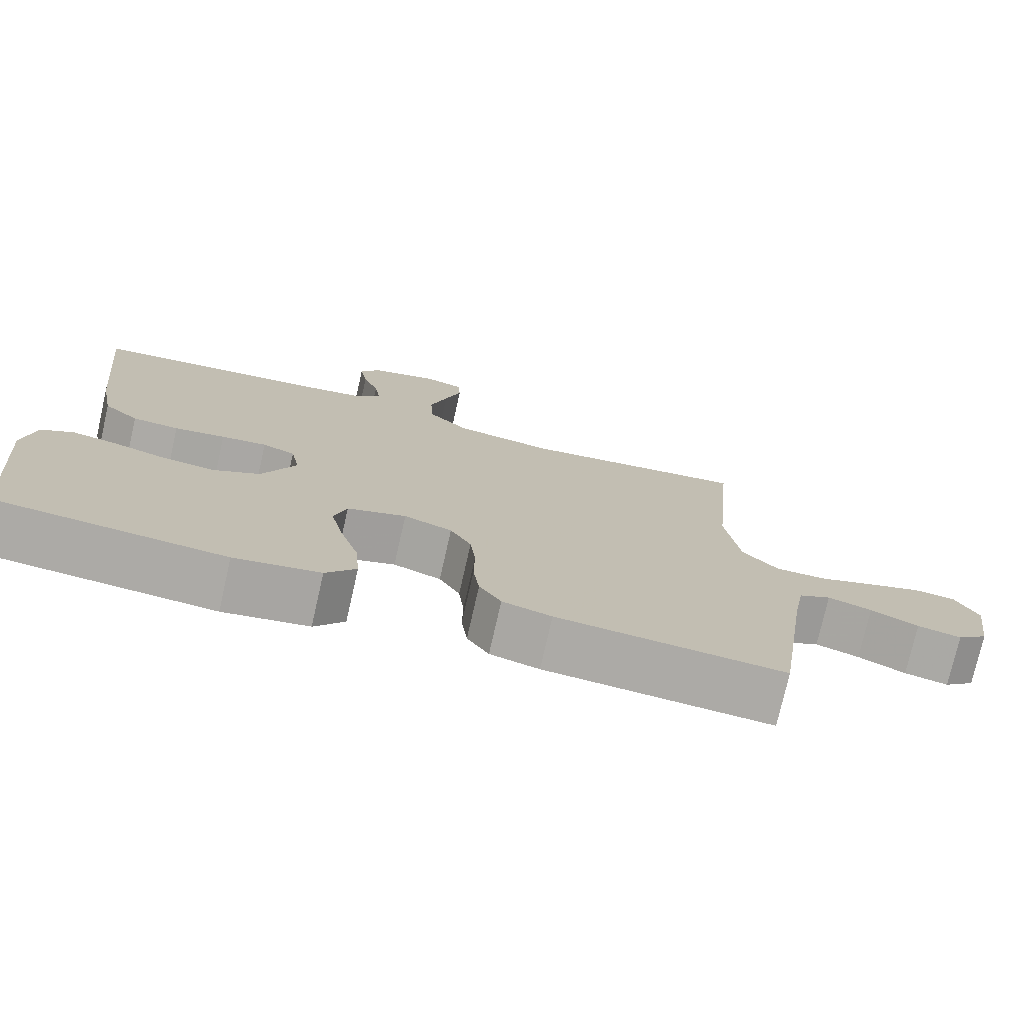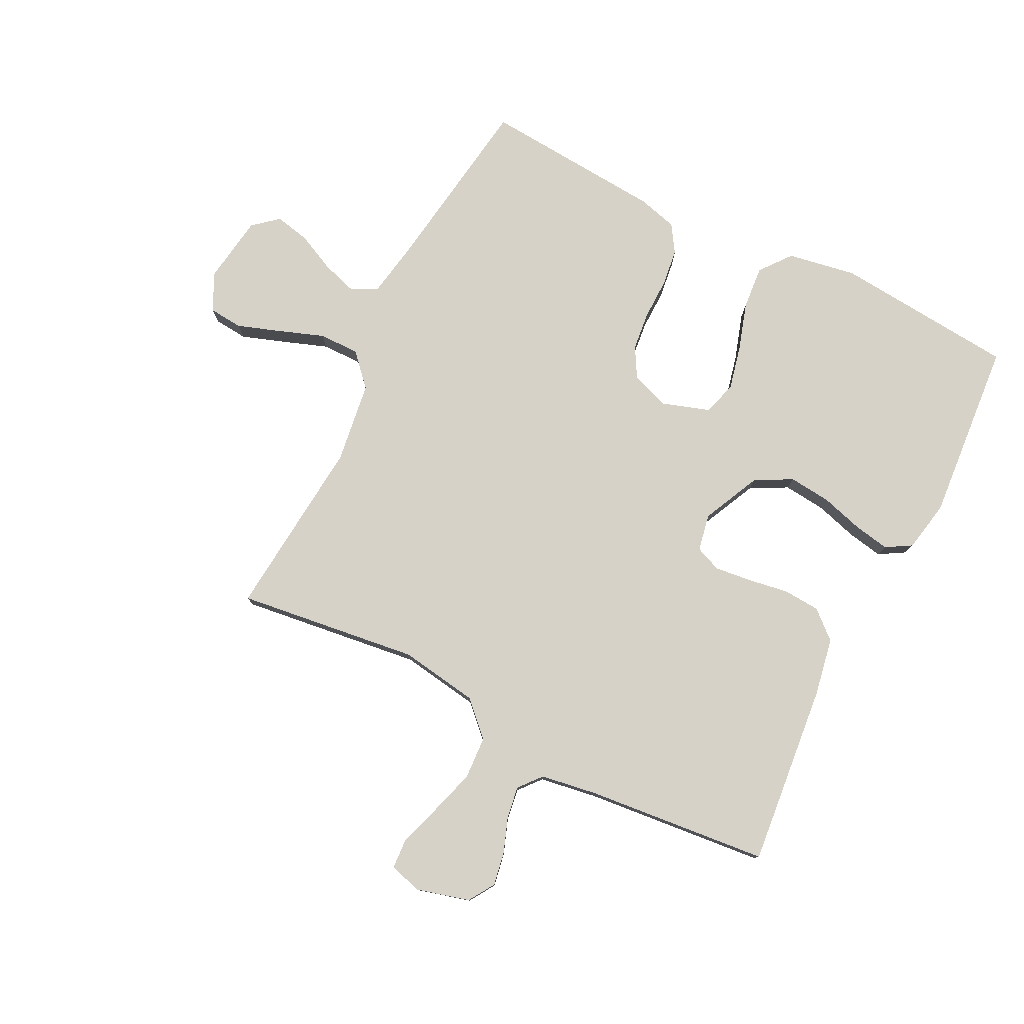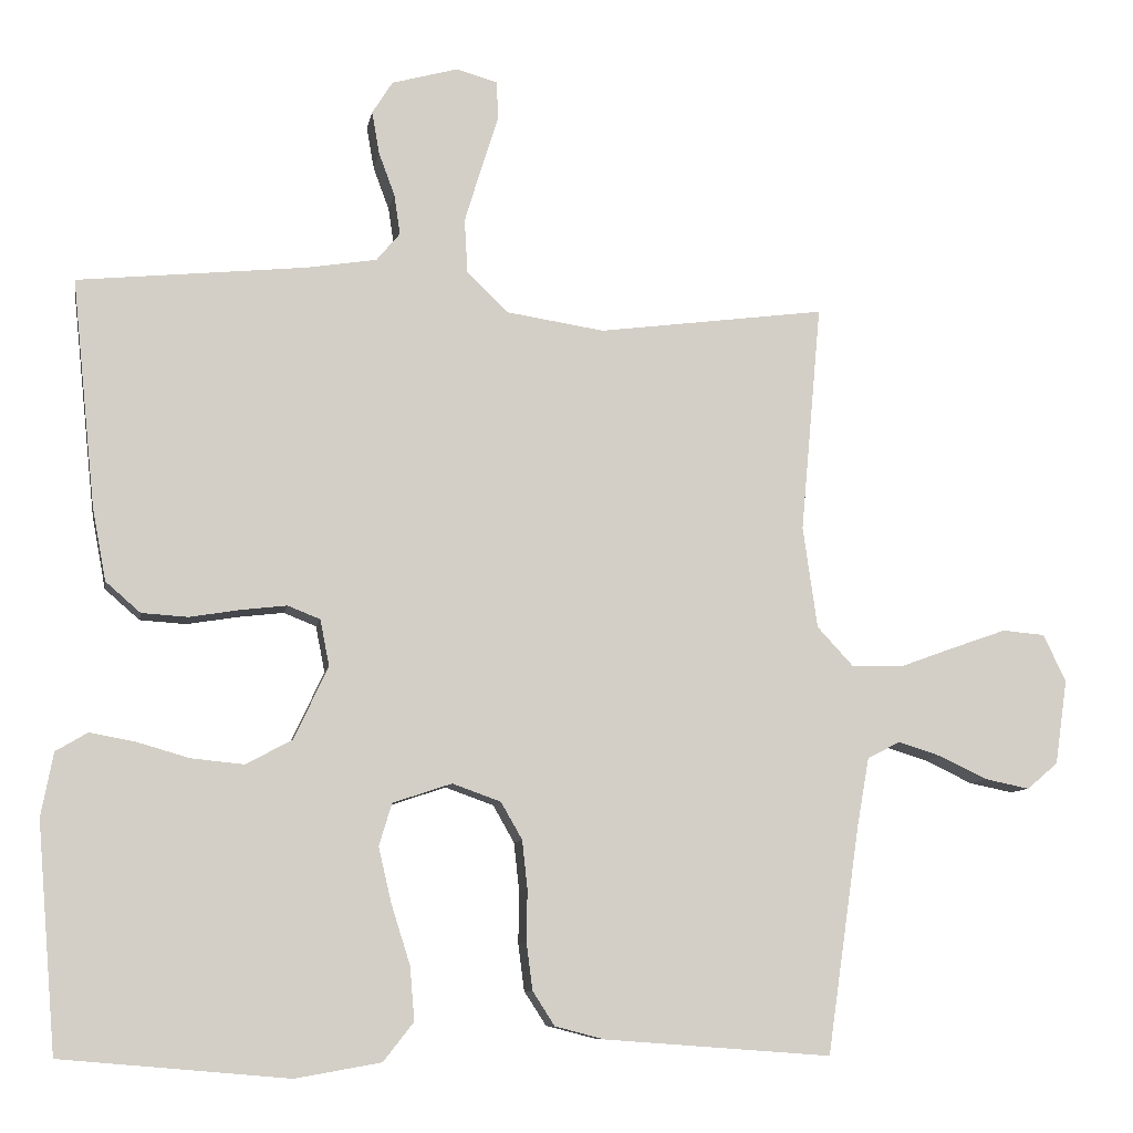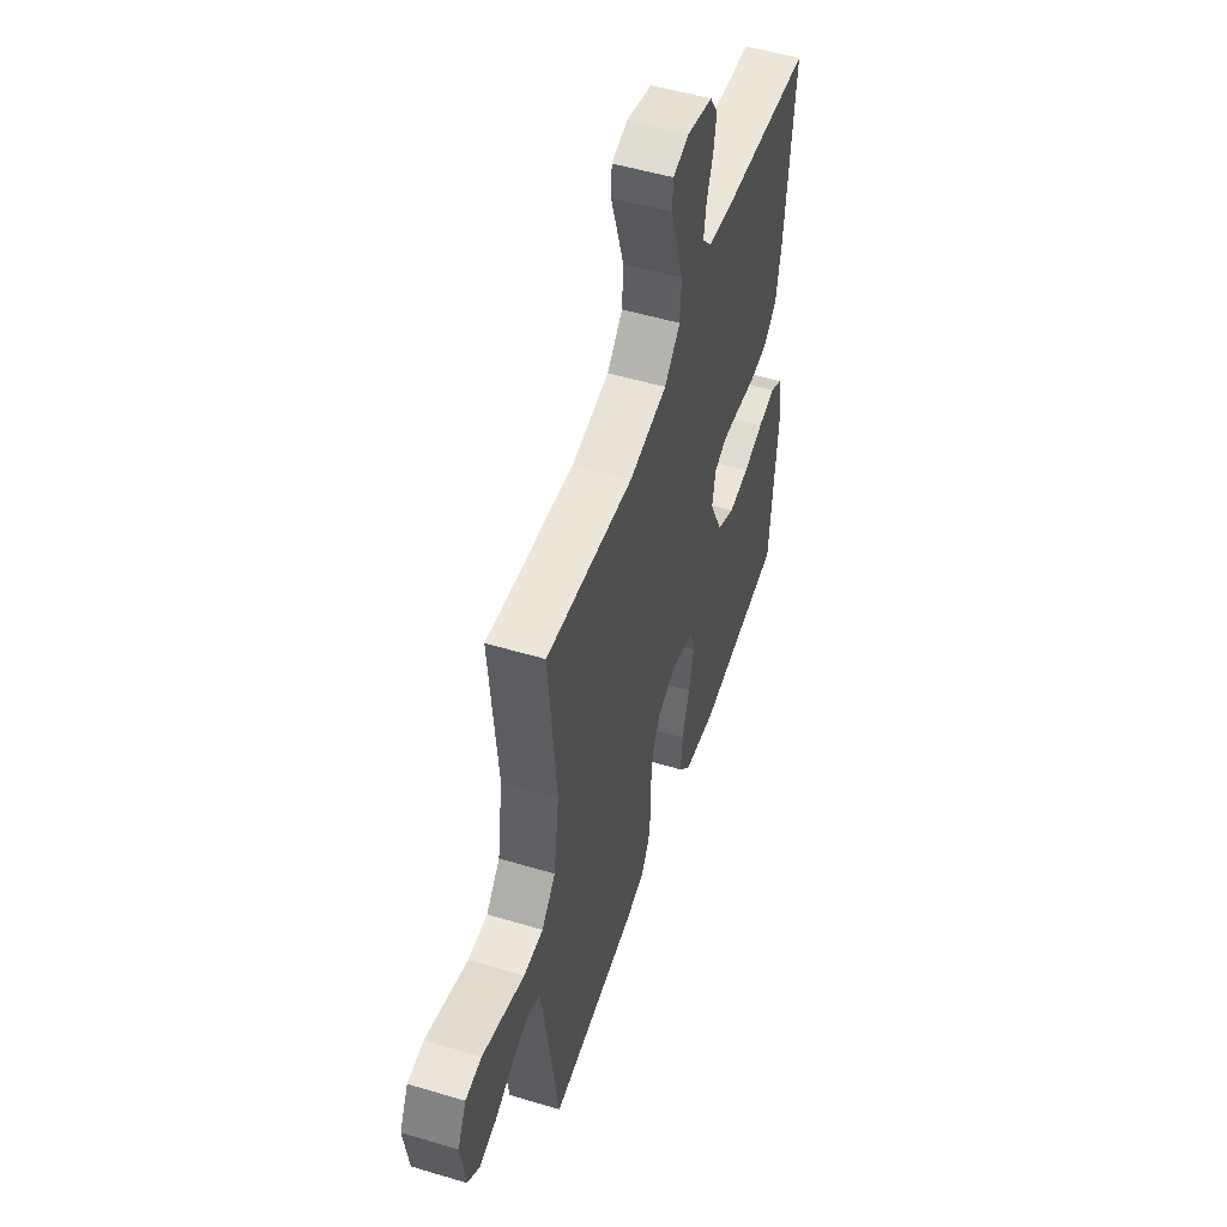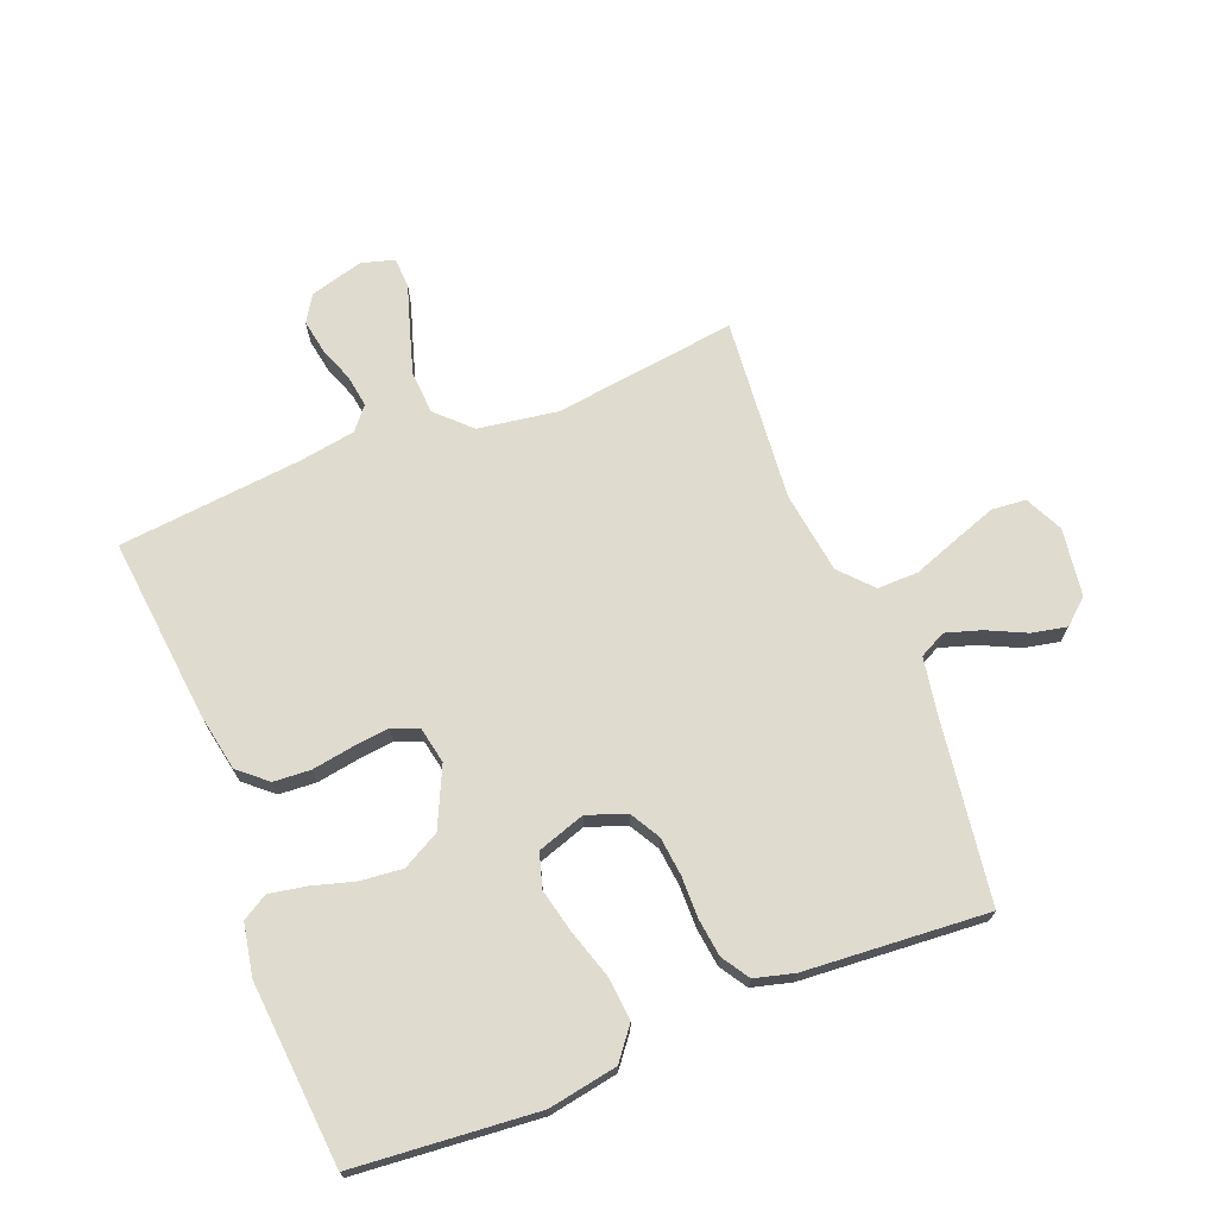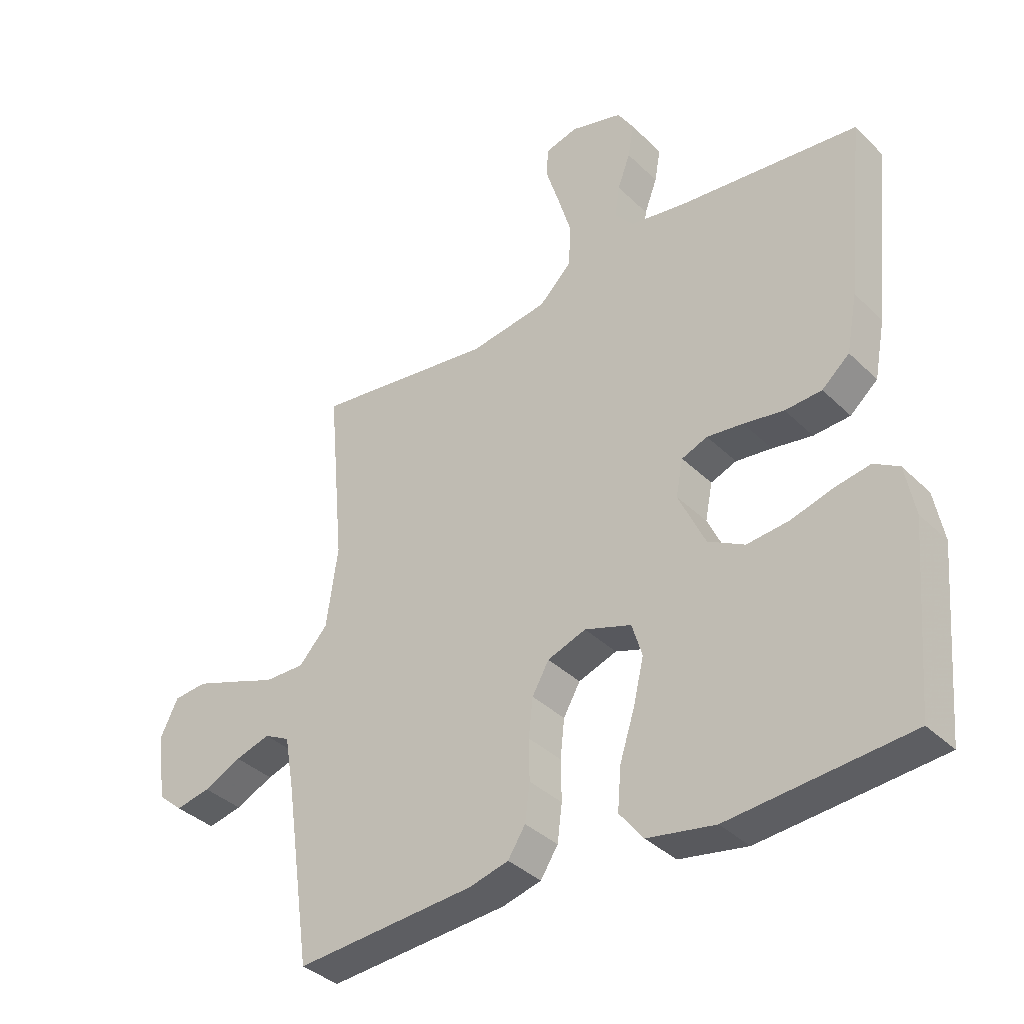
<metadata>
{"format":"obj","ext":"obj","renderer":"f3d","projection":"perspective","resolution":1024,"background":"white","views":[{"elev":-75.8,"azim":167.2,"up":"+Z"},{"elev":78.6,"azim":26.8,"up":"+Y"},{"elev":-8.8,"azim":170.2,"up":"+Z"},{"elev":52.2,"azim":-72.1,"up":"+Z"},{"elev":70.5,"azim":158.4,"up":"+Y"},{"elev":-36.8,"azim":38.9,"up":"+Z"}]}
</metadata>
<code>
v 0.5 0.07 -0.5
v 0.2 0.07 -0.526
v 0.087 0.07 -0.506
v 0.047 0.07 -0.455
v 0.053 0.07 -0.384
v 0.078 0.07 -0.305
v 0.095 0.07 -0.232
v 0.078 0.07 -0.176
v 0 0.07 -0.15
v -0.064 0.07 -0.173
v -0.092 0.07 -0.222
v -0.099 0.07 -0.286
v -0.098 0.07 -0.354
v -0.106 0.07 -0.416
v -0.135 0.07 -0.461
v -0.2 0.07 -0.478
v -0.5 0.07 -0.5
v -0.543 0.07 -0.2
v -0.559 0.07 -0.109
v -0.602 0.07 -0.087
v -0.66 0.07 -0.105
v -0.723 0.07 -0.135
v -0.781 0.07 -0.147
v -0.822 0.07 -0.112
v -0.838 0.07 0
v -0.808 0.07 0.062
v -0.752 0.07 0.067
v -0.681 0.07 0.042
v -0.607 0.07 0.015
v -0.54 0.07 0.014
v -0.492 0.07 0.066
v -0.473 0.07 0.2
v -0.5 0.07 0.5
v -0.2 0.07 0.461
v -0.07 0.07 0.481
v -0.016 0.07 0.534
v -0.012 0.07 0.605
v -0.035 0.07 0.681
v -0.057 0.07 0.751
v -0.054 0.07 0.8
v 0 0.07 0.815
v 0.087 0.07 0.791
v 0.114 0.07 0.748
v 0.104 0.07 0.692
v 0.083 0.07 0.635
v 0.075 0.07 0.582
v 0.106 0.07 0.545
v 0.2 0.07 0.53
v 0.5 0.07 0.5
v 0.469 0.07 0.2
v 0.451 0.07 0.104
v 0.405 0.07 0.064
v 0.344 0.07 0.06
v 0.277 0.07 0.071
v 0.217 0.07 0.078
v 0.174 0.07 0.061
v 0.162 0.07 0
v 0.207 0.07 -0.096
v 0.268 0.07 -0.129
v 0.338 0.07 -0.122
v 0.407 0.07 -0.102
v 0.467 0.07 -0.091
v 0.509 0.07 -0.116
v 0.525 0.07 -0.2
v 0.5 0 -0.5
v 0.2 0 -0.526
v 0.087 0 -0.506
v 0.047 0 -0.455
v 0.053 0 -0.384
v 0.078 0 -0.305
v 0.095 0 -0.232
v 0.078 0 -0.176
v 0 0 -0.15
v -0.064 0 -0.173
v -0.092 0 -0.222
v -0.099 0 -0.286
v -0.098 0 -0.354
v -0.106 0 -0.416
v -0.135 0 -0.461
v -0.2 0 -0.478
v -0.5 0 -0.5
v -0.543 0 -0.2
v -0.559 0 -0.109
v -0.602 0 -0.087
v -0.66 0 -0.105
v -0.723 0 -0.135
v -0.781 0 -0.147
v -0.822 0 -0.112
v -0.838 0 0
v -0.808 0 0.062
v -0.752 0 0.067
v -0.681 0 0.042
v -0.607 0 0.015
v -0.54 0 0.014
v -0.492 0 0.066
v -0.473 0 0.2
v -0.5 0 0.5
v -0.2 0 0.461
v -0.07 0 0.481
v -0.016 0 0.534
v -0.012 0 0.605
v -0.035 0 0.681
v -0.057 0 0.751
v -0.054 0 0.8
v 0 0 0.815
v 0.087 0 0.791
v 0.114 0 0.748
v 0.104 0 0.692
v 0.083 0 0.635
v 0.075 0 0.582
v 0.106 0 0.545
v 0.2 0 0.53
v 0.5 0 0.5
v 0.469 0 0.2
v 0.451 0 0.104
v 0.405 0 0.064
v 0.344 0 0.06
v 0.277 0 0.071
v 0.217 0 0.078
v 0.174 0 0.061
v 0.162 0 0
v 0.207 0 -0.096
v 0.268 0 -0.129
v 0.338 0 -0.122
v 0.407 0 -0.102
v 0.467 0 -0.091
v 0.509 0 -0.116
v 0.525 0 -0.2
f 4 5 6
f 3 4 6
f 2 3 6
f 1 2 6
f 64 1 6
f 63 64 6
f 62 63 6
f 61 62 6
f 60 61 6
f 59 60 6 7
f 58 59 7 8
f 57 58 8 9
f 56 57 9 10
f 52 53 54
f 51 52 54
f 50 51 54
f 49 50 54
f 48 49 54
f 47 48 54 55
f 46 47 55 56
f 43 44 45
f 42 43 45
f 41 42 45
f 40 41 45
f 39 40 45
f 38 39 45
f 37 38 45 46
f 36 37 46 56
f 32 33 34
f 31 32 34 35
f 36 56 10
f 35 36 10
f 31 35 10
f 30 31 10
f 27 28 29
f 26 27 29
f 25 26 29
f 24 25 29
f 23 24 29
f 22 23 29
f 21 22 29
f 16 17 18
f 15 16 18
f 14 15 18
f 13 14 18
f 12 13 18
f 11 12 18 19
f 10 11 19 20
f 20 21 29 30
f 10 20 30
f 70 69 68
f 70 68 67
f 70 67 66
f 70 66 65
f 70 65 128
f 70 128 127
f 70 127 126
f 70 126 125
f 70 125 124
f 71 70 124 123
f 72 71 123 122
f 73 72 122 121
f 74 73 121 120
f 118 117 116
f 118 116 115
f 118 115 114
f 118 114 113
f 118 113 112
f 119 118 112 111
f 120 119 111 110
f 109 108 107
f 109 107 106
f 109 106 105
f 109 105 104
f 109 104 103
f 109 103 102
f 110 109 102 101
f 120 110 101 100
f 98 97 96
f 99 98 96 95
f 74 120 100
f 74 100 99
f 74 99 95
f 74 95 94
f 93 92 91
f 93 91 90
f 93 90 89
f 93 89 88
f 93 88 87
f 93 87 86
f 93 86 85
f 82 81 80
f 82 80 79
f 82 79 78
f 82 78 77
f 82 77 76
f 83 82 76 75
f 84 83 75 74
f 94 93 85 84
f 94 84 74
f 1 65 66 2
f 2 66 67 3
f 3 67 68 4
f 4 68 69 5
f 5 69 70 6
f 6 70 71 7
f 7 71 72 8
f 8 72 73 9
f 9 73 74 10
f 10 74 75 11
f 11 75 76 12
f 12 76 77 13
f 13 77 78 14
f 14 78 79 15
f 15 79 80 16
f 16 80 81 17
f 17 81 82 18
f 18 82 83 19
f 19 83 84 20
f 20 84 85 21
f 21 85 86 22
f 22 86 87 23
f 23 87 88 24
f 24 88 89 25
f 25 89 90 26
f 26 90 91 27
f 27 91 92 28
f 28 92 93 29
f 29 93 94 30
f 30 94 95 31
f 31 95 96 32
f 32 96 97 33
f 33 97 98 34
f 34 98 99 35
f 35 99 100 36
f 36 100 101 37
f 37 101 102 38
f 38 102 103 39
f 39 103 104 40
f 40 104 105 41
f 41 105 106 42
f 42 106 107 43
f 43 107 108 44
f 44 108 109 45
f 45 109 110 46
f 46 110 111 47
f 47 111 112 48
f 48 112 113 49
f 49 113 114 50
f 50 114 115 51
f 51 115 116 52
f 52 116 117 53
f 53 117 118 54
f 54 118 119 55
f 55 119 120 56
f 56 120 121 57
f 57 121 122 58
f 58 122 123 59
f 59 123 124 60
f 60 124 125 61
f 61 125 126 62
f 62 126 127 63
f 63 127 128 64
f 64 128 65 1

</code>
